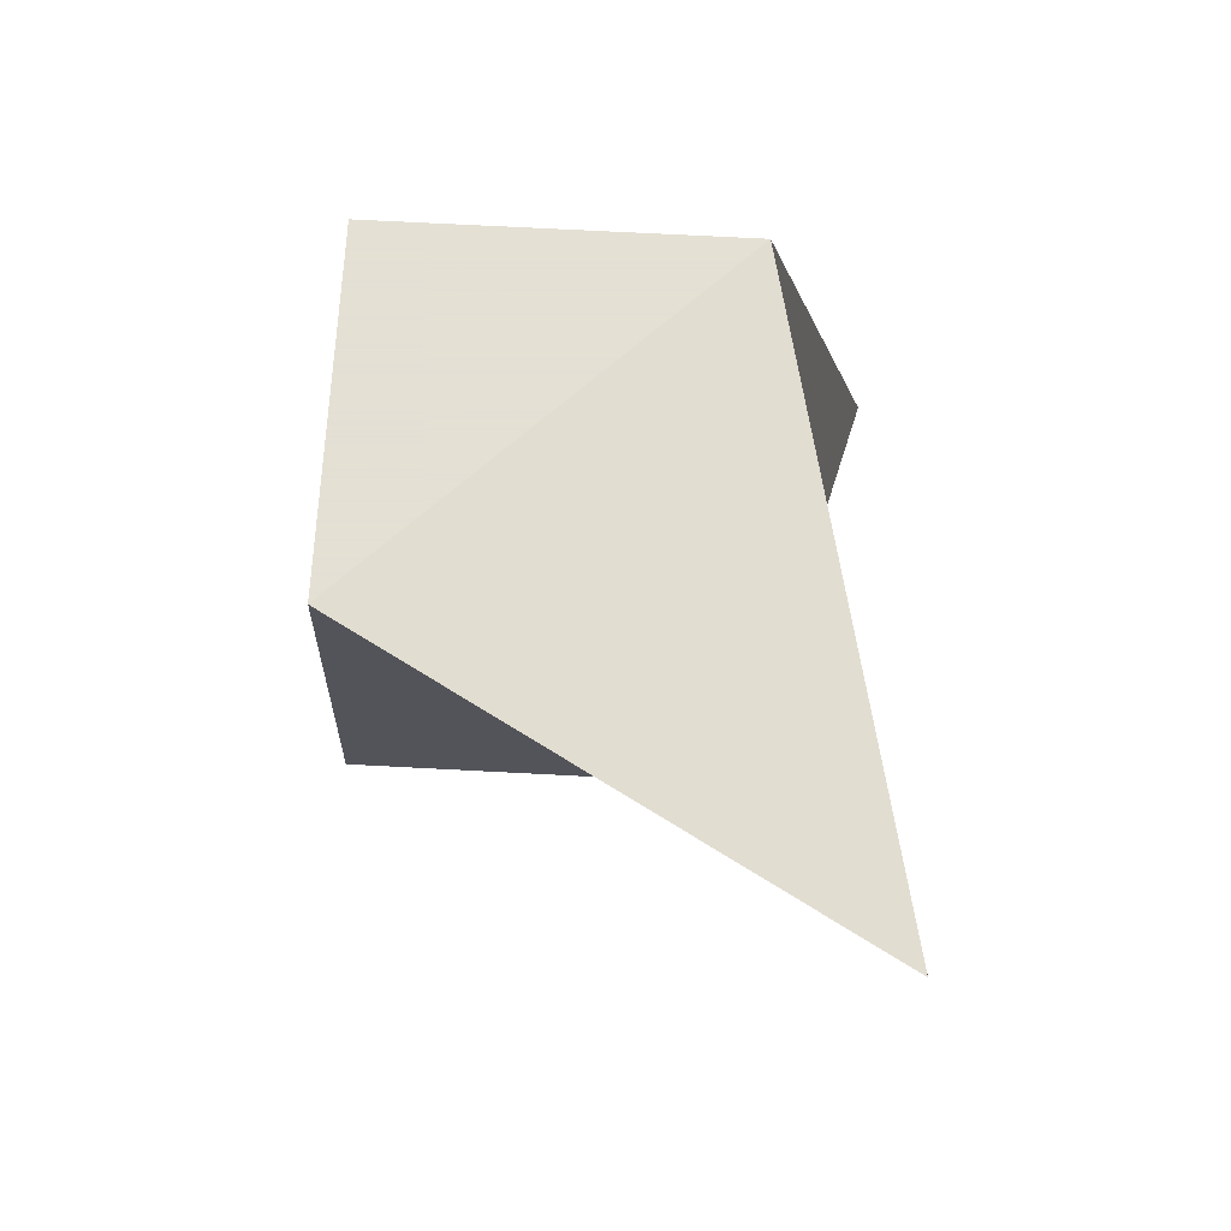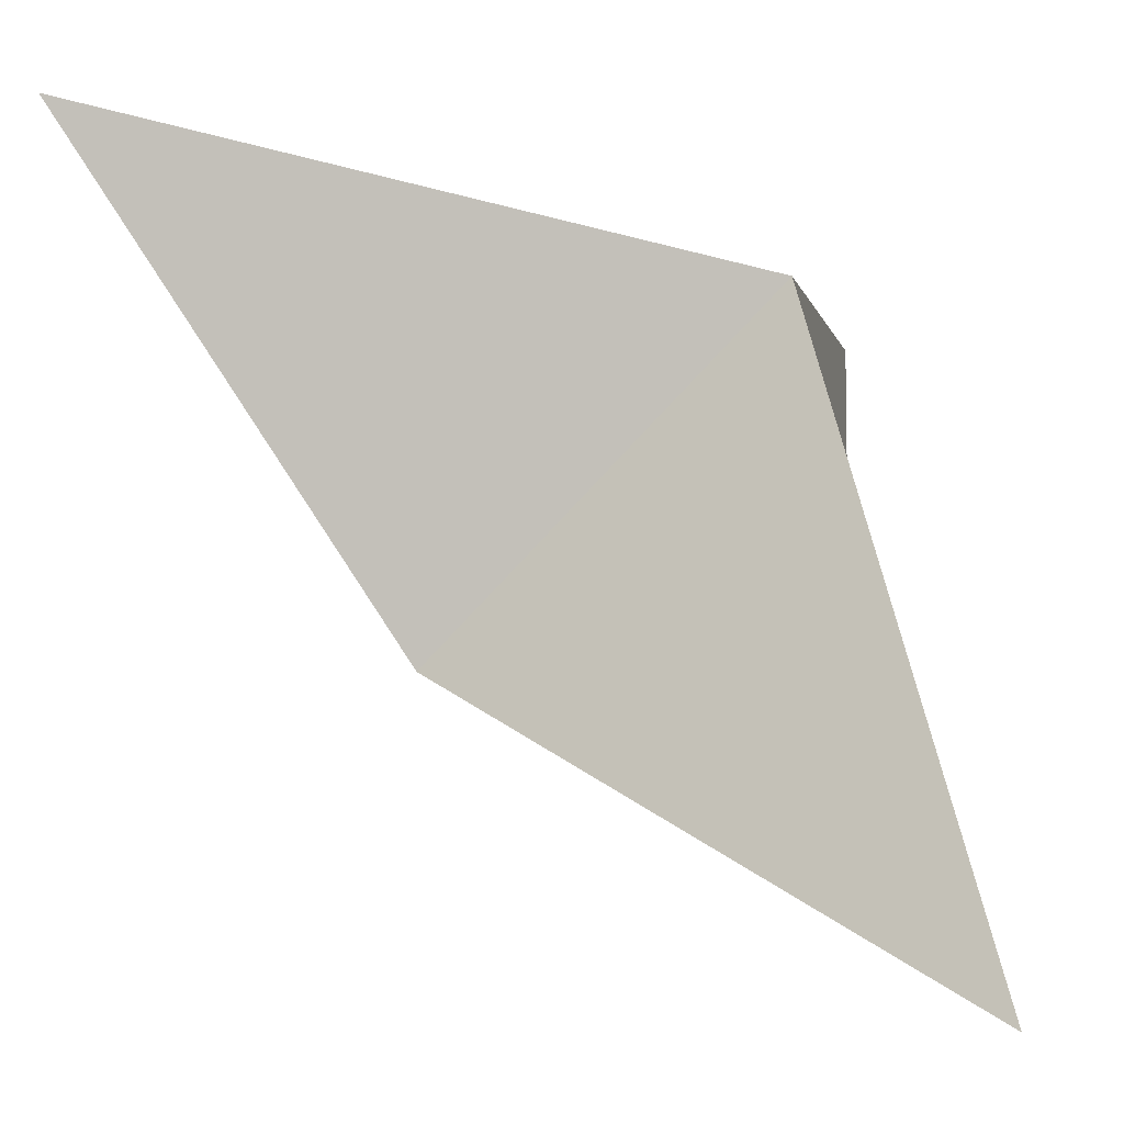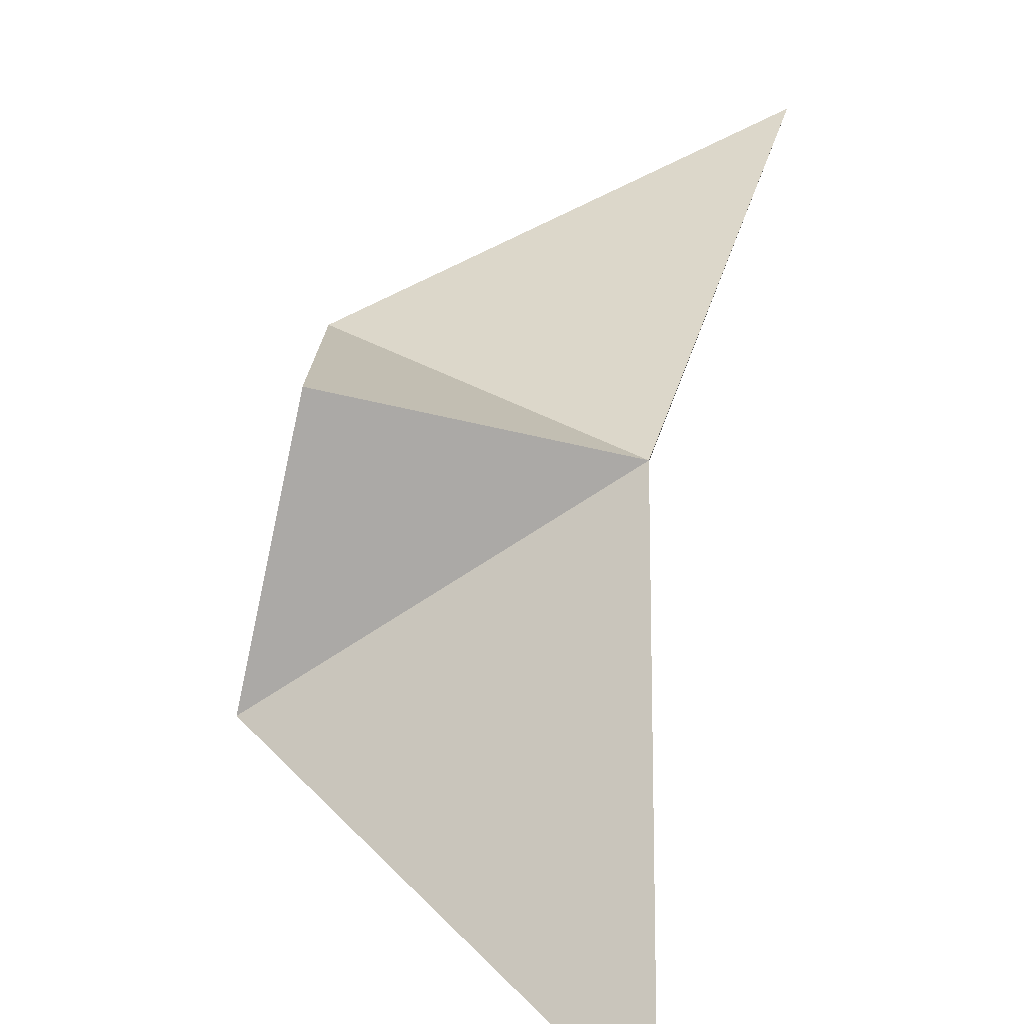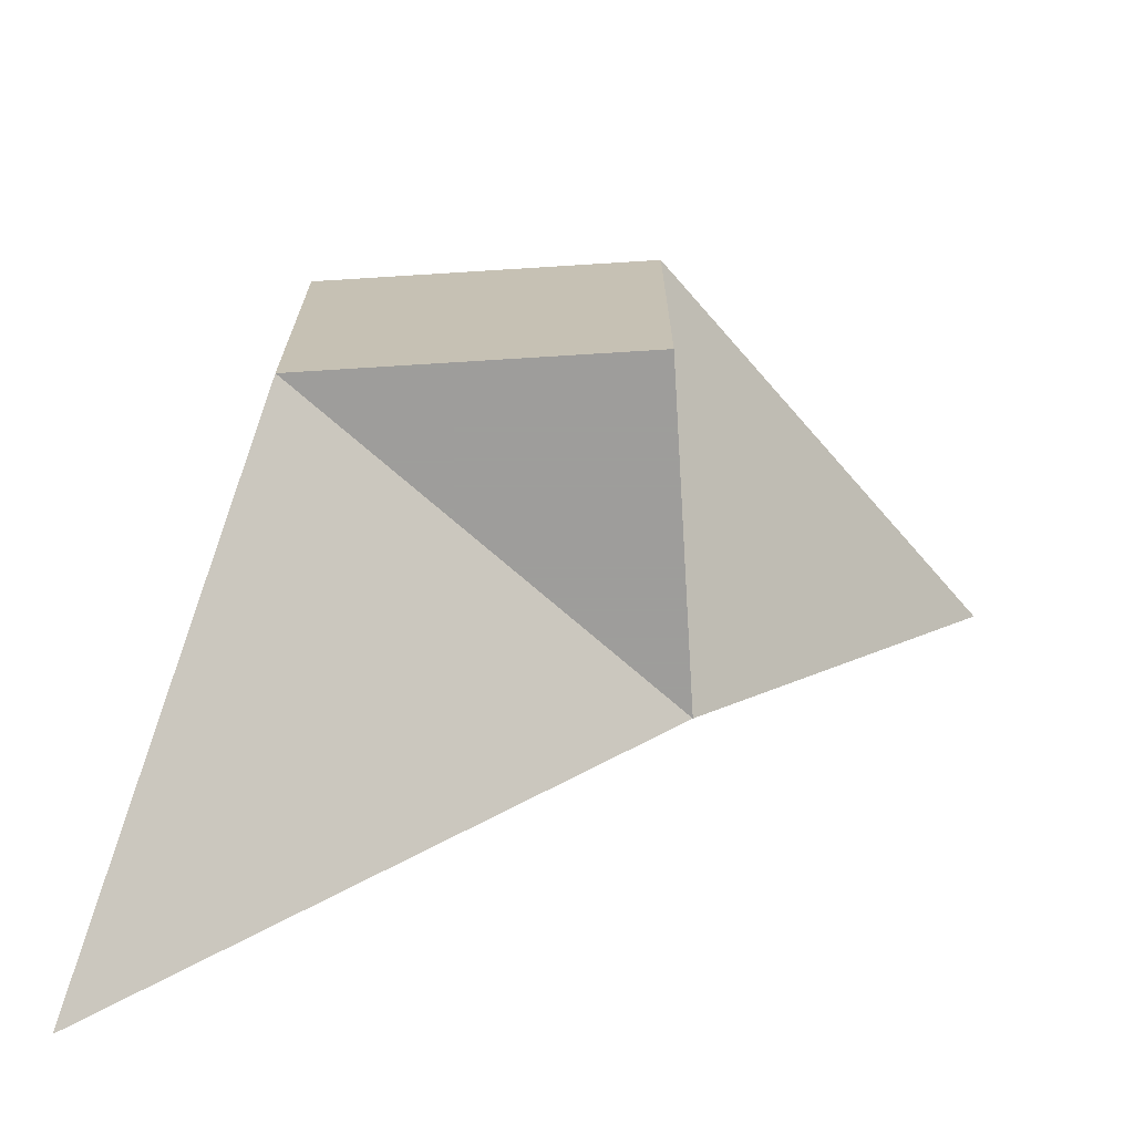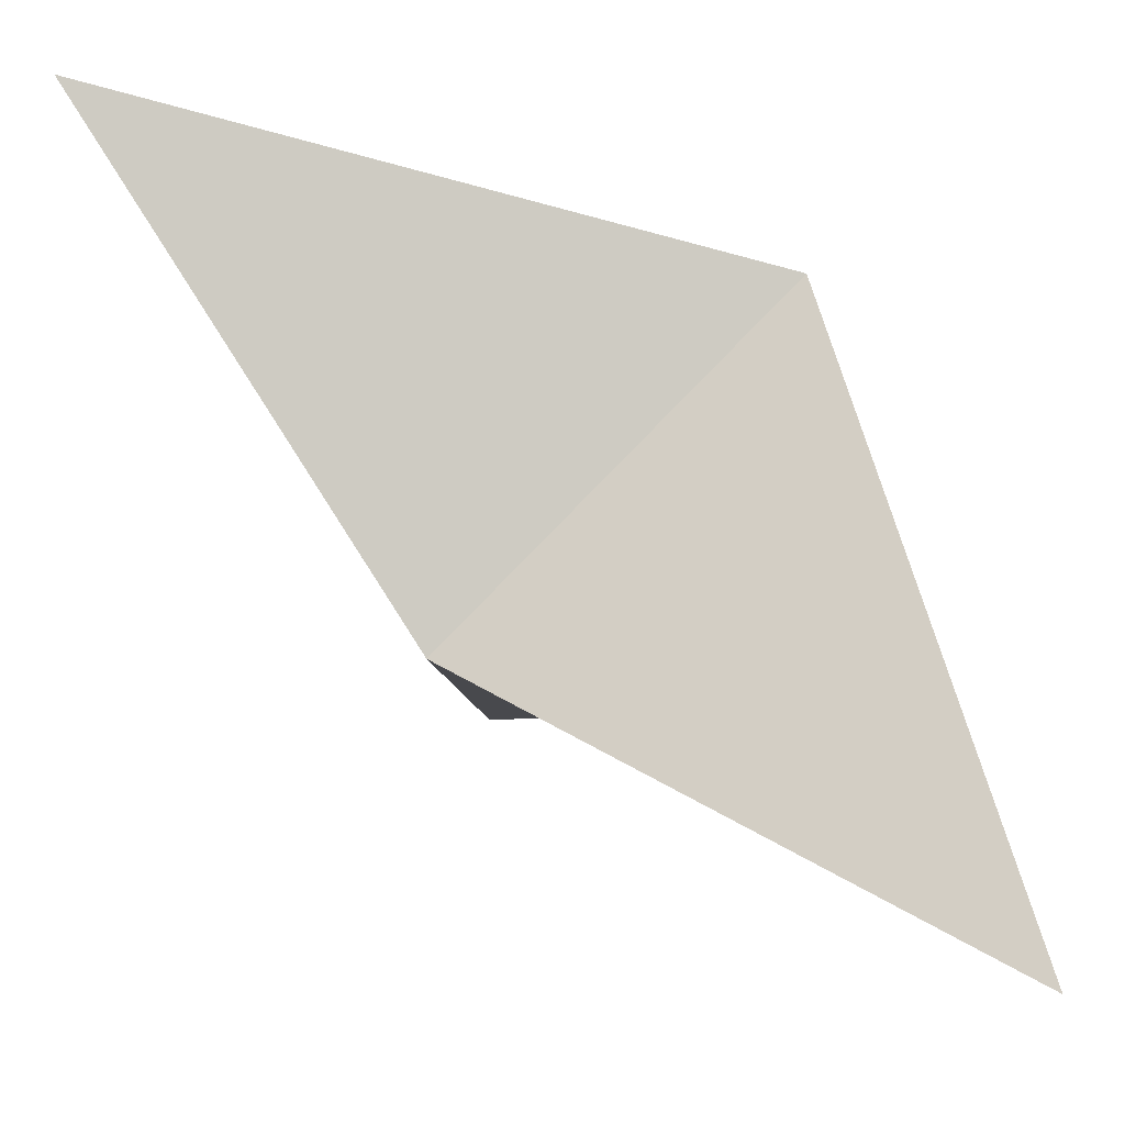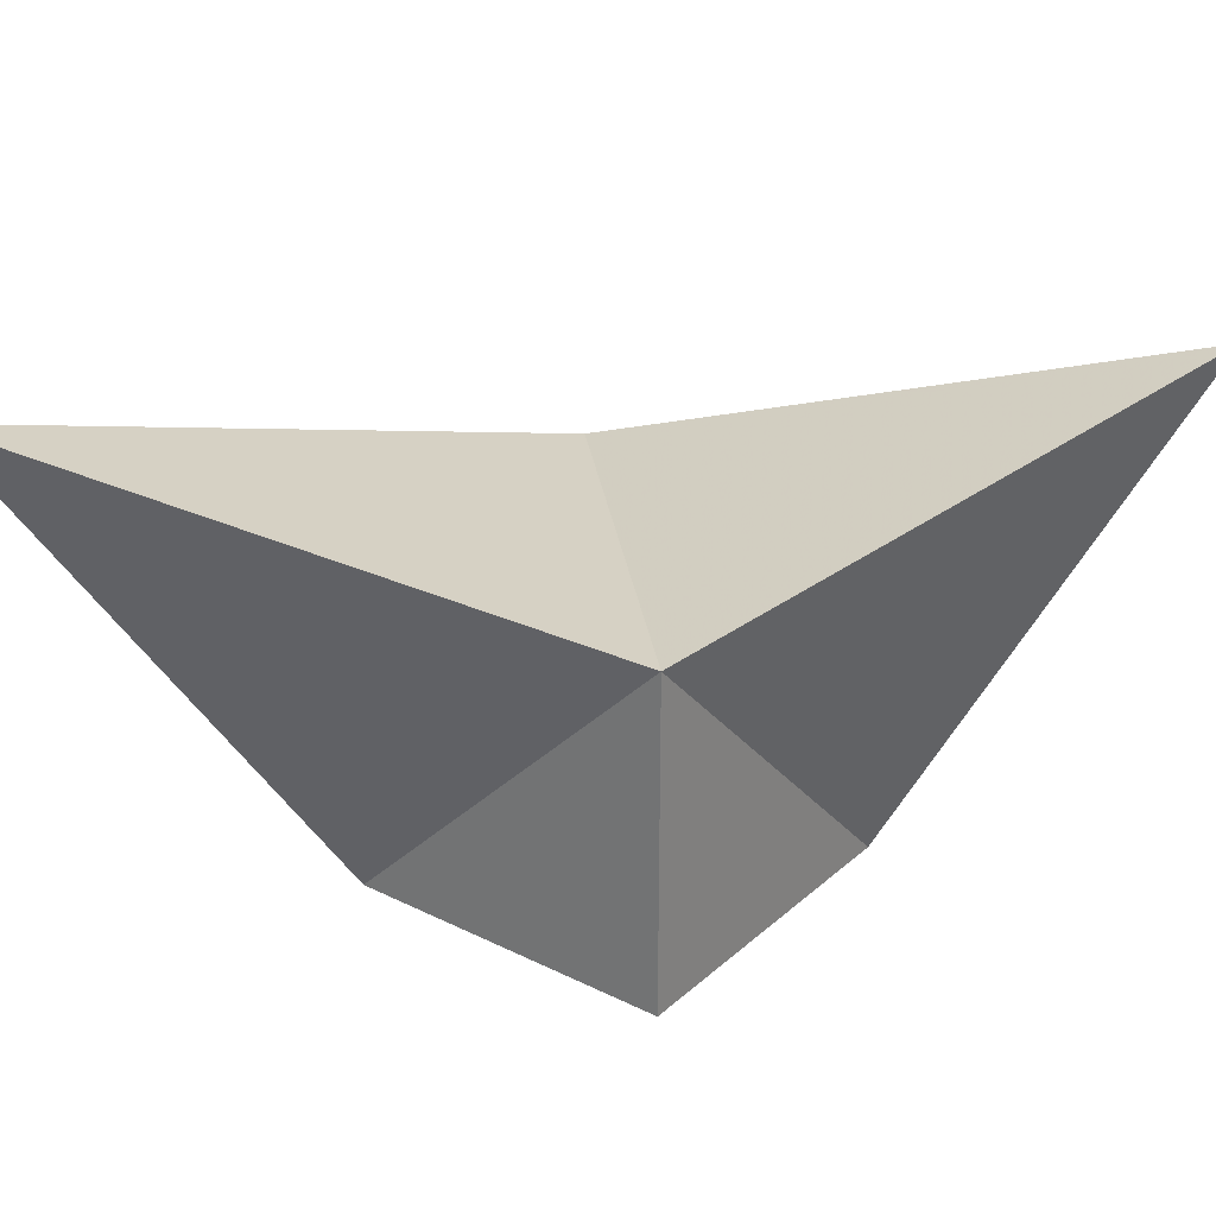
<metadata>
{"format":"obj","ext":"obj","renderer":"f3d","projection":"perspective","resolution":1024,"background":"white","views":[{"elev":66.2,"azim":93.1,"up":"+Z"},{"elev":-6.8,"azim":-166.1,"up":"+Z"},{"elev":-75.6,"azim":77.7,"up":"+Z"},{"elev":-70.7,"azim":3.6,"up":"+Z"},{"elev":-12.5,"azim":-172.2,"up":"+Z"},{"elev":27.4,"azim":-52.8,"up":"+Y"}]}
</metadata>
<code>
o Cube
v 1 1 -1
v 1 -1 -1
v 2.899 1.682 2.052
v 1 -1 1
v -2.139 1.678 -2.779
v -1 -1 -1
v -1 1 1
v -1 -1 1
f 1 7 3
f 4 7 8
f 7 6 8
f 2 8 6
f 1 4 2
f 6 1 2
f 1 5 7
f 4 3 7
f 7 5 6
f 2 4 8
f 1 3 4
f 6 5 1

</code>
